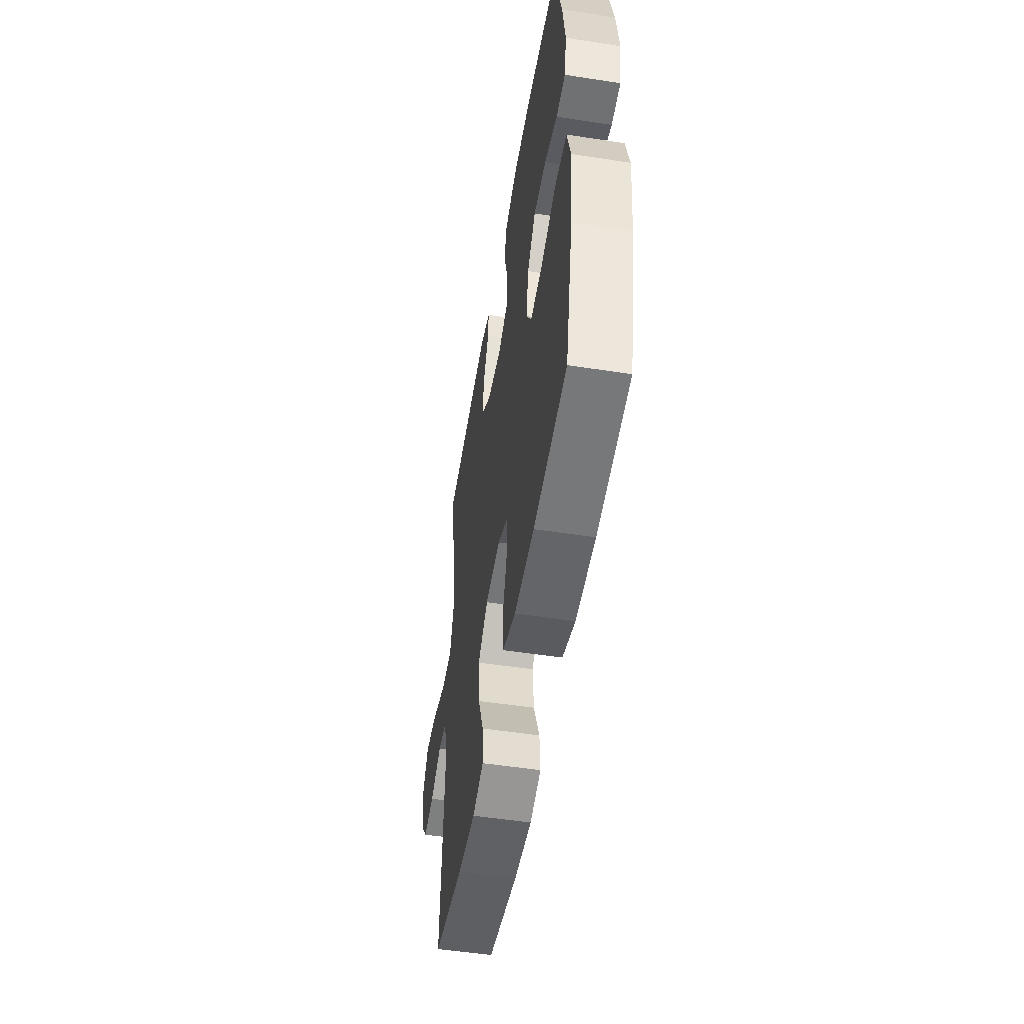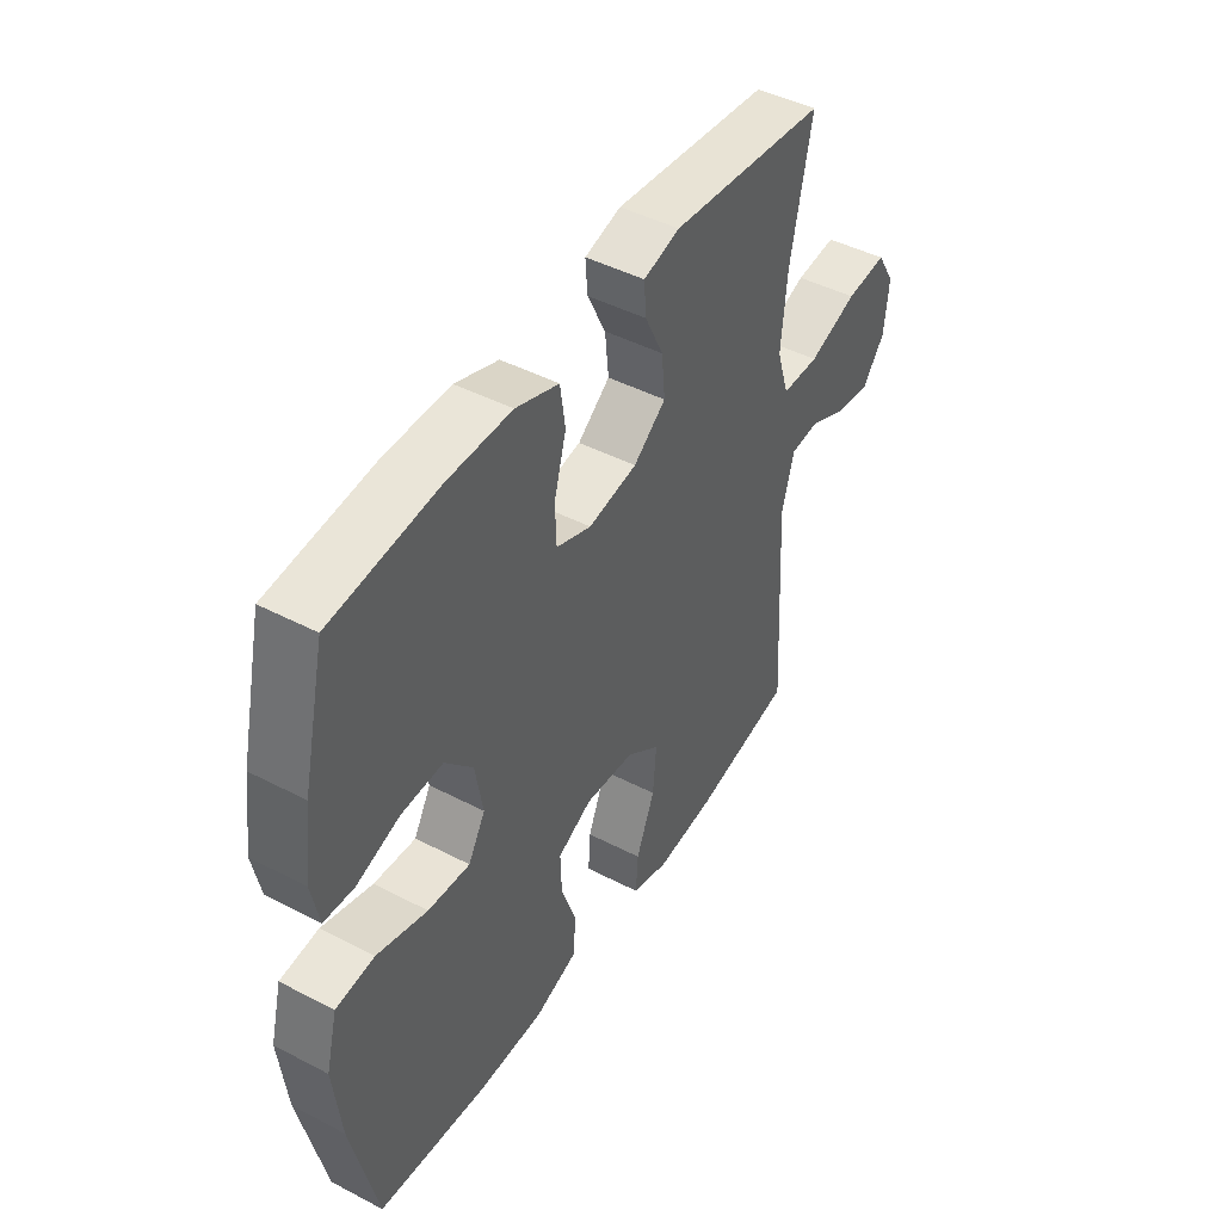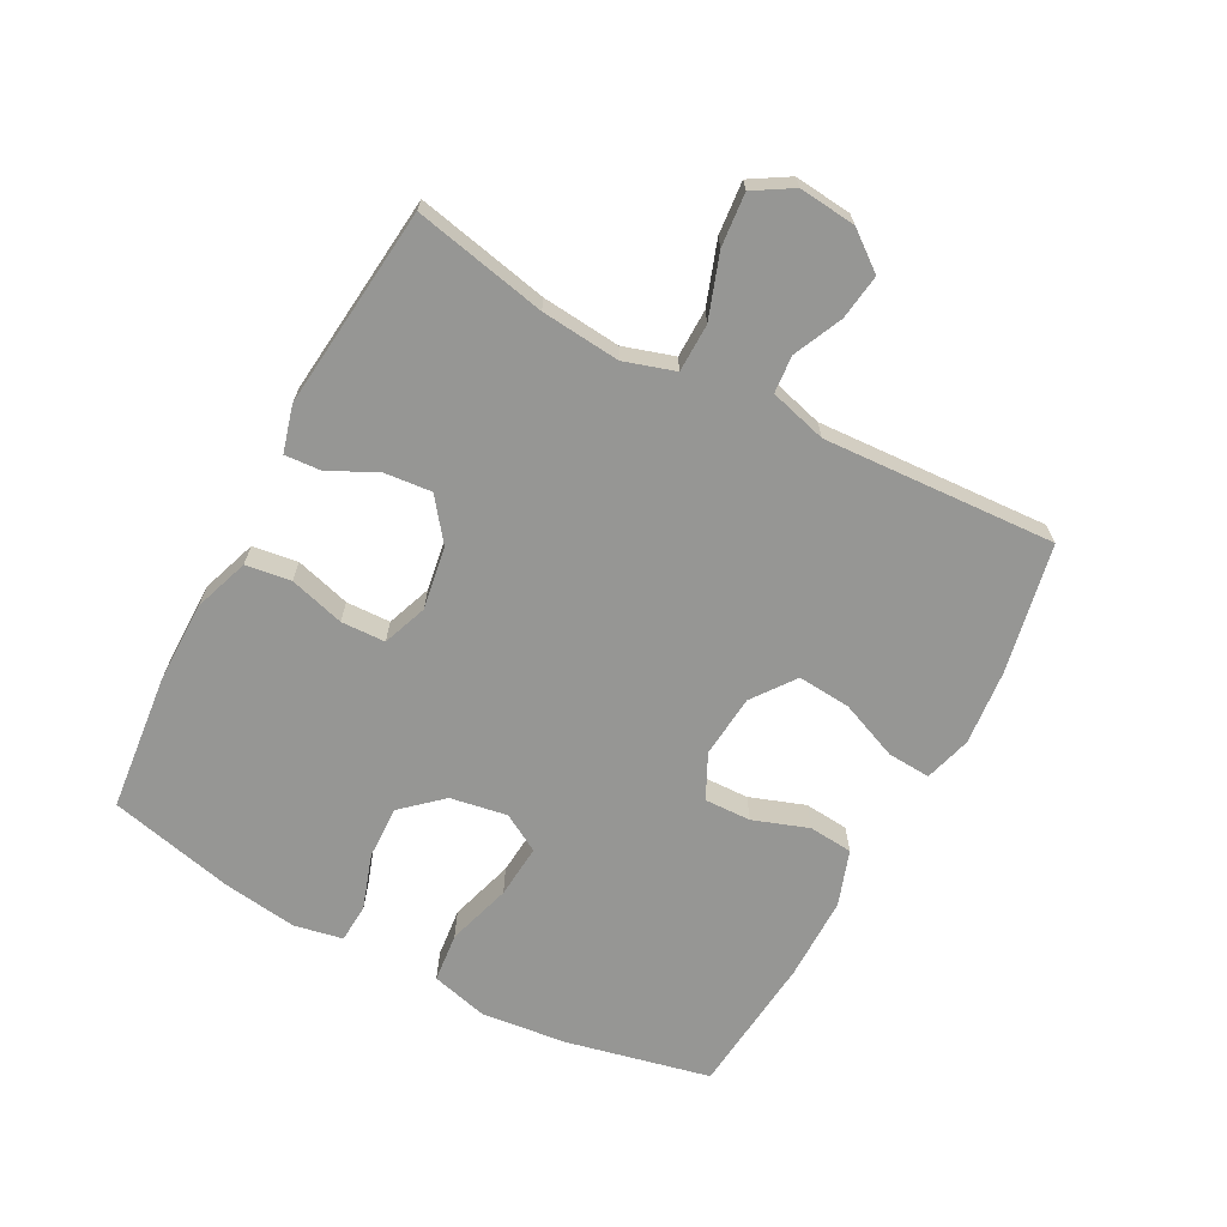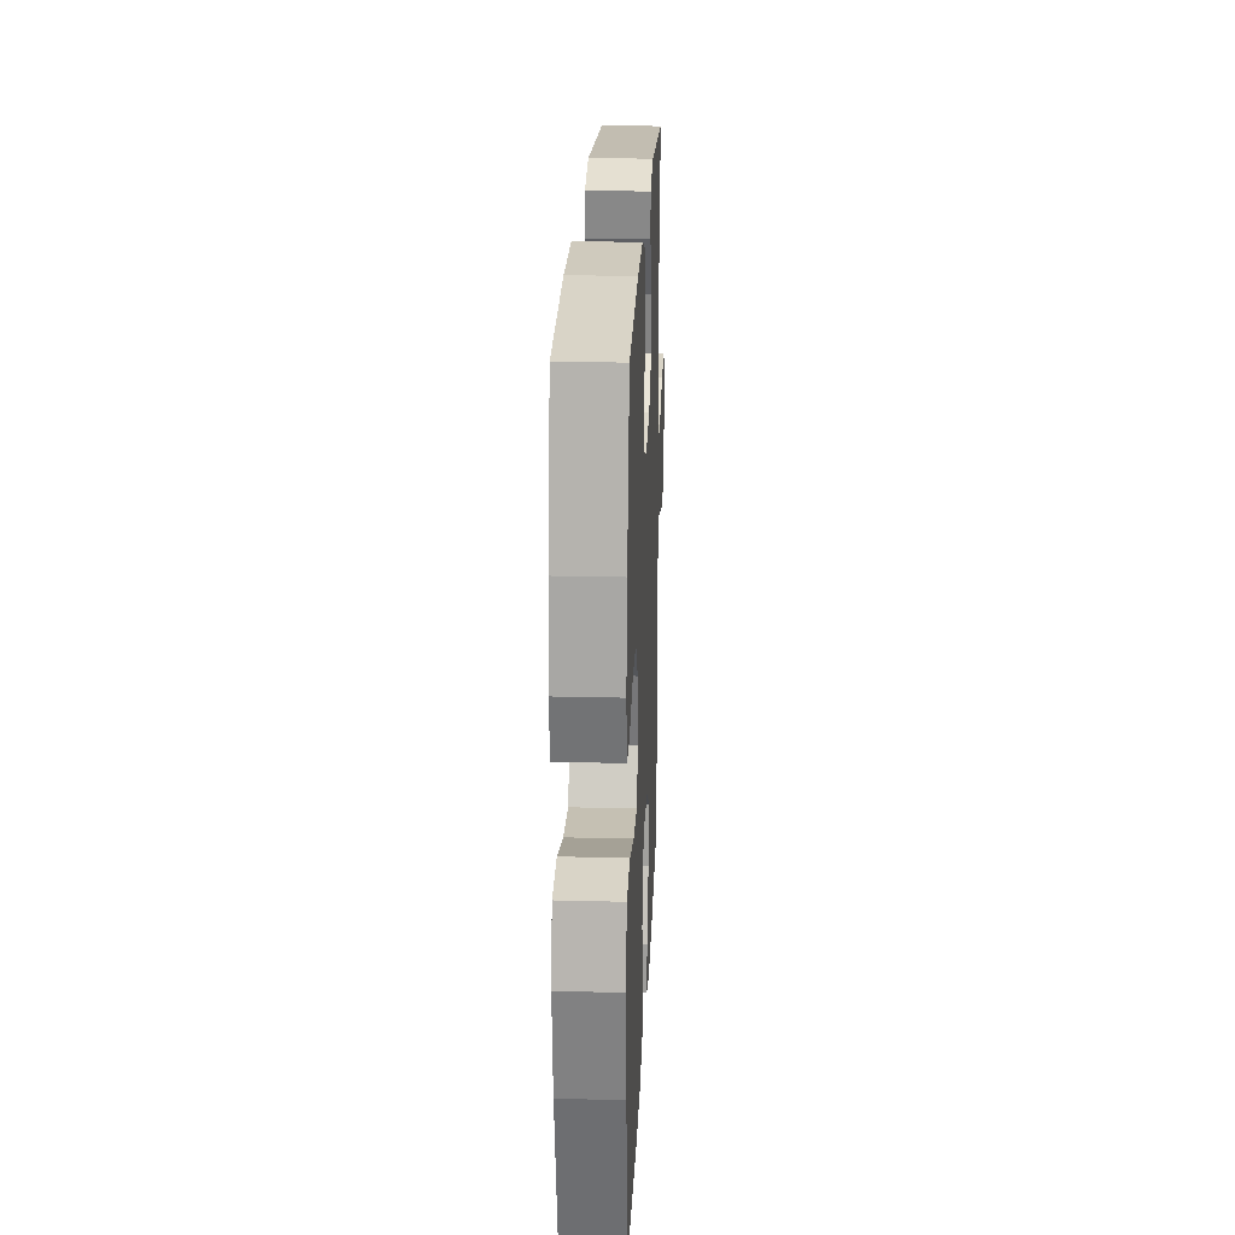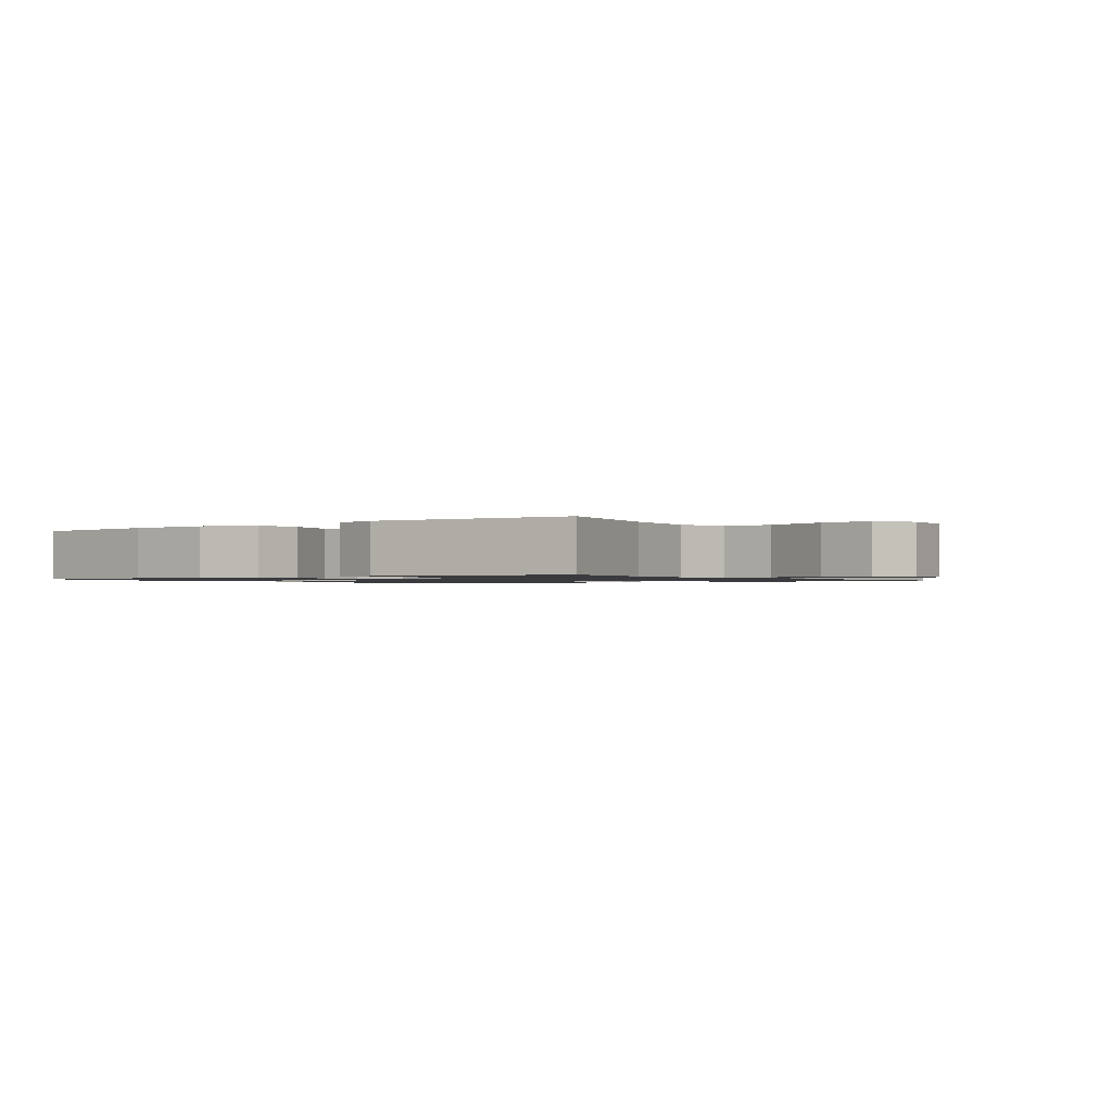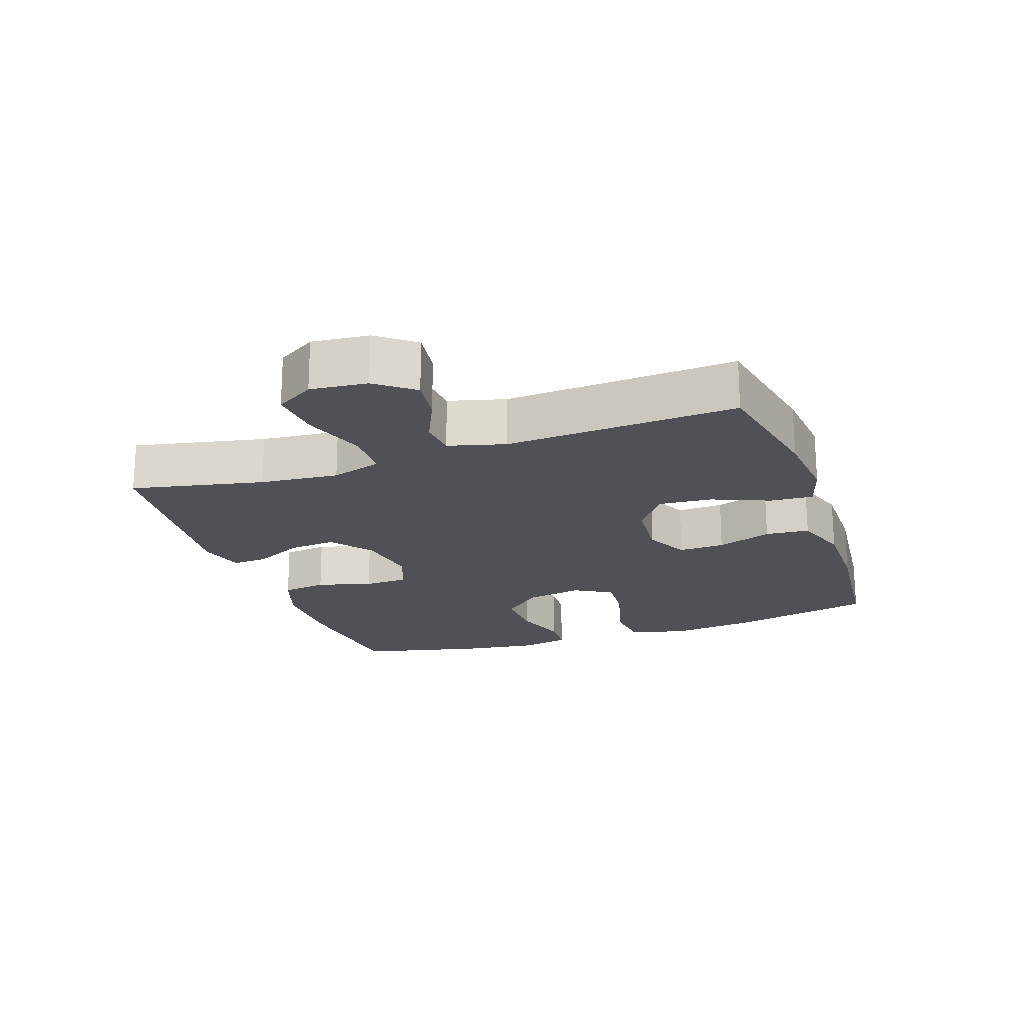
<metadata>
{"format":"obj","ext":"obj","renderer":"f3d","projection":"perspective","resolution":1024,"background":"white","views":[{"elev":-51.7,"azim":-99.5,"up":"+Z"},{"elev":45.3,"azim":-59.0,"up":"+Z"},{"elev":-67.7,"azim":61.9,"up":"+Y"},{"elev":22.7,"azim":-87.5,"up":"+Z"},{"elev":-1.2,"azim":35.8,"up":"+Y"},{"elev":-20.3,"azim":109.1,"up":"+Y"}]}
</metadata>
<code>
o path1254
v -0.5662 0.0375 0.3075
v -0.5823 0.0375 0.1892
v -0.567 0.0375 0.1121
v -0.506 0.0375 0.1083
v -0.4192 0.0375 0.1372
v -0.3351 0.0375 0.1401
v -0.279 0.0375 0.07767
v -0.2635 0.0375 -0.01217
v -0.2978 0.0375 -0.07224
v -0.3829 0.0375 -0.06539
v -0.4854 0.0375 -0.03461
v -0.5634 0.0375 -0.04296
v -0.5867 0.0375 -0.1335
v -0.5711 0.0375 -0.2698
v -0.5202 0.0375 -0.4962
v -0.2978 0.0375 -0.5182
v -0.1645 0.0375 -0.5181
v -0.07697 0.0375 -0.4882
v -0.07104 0.0375 -0.4183
v -0.1018 0.0375 -0.3311
v -0.1043 0.0375 -0.2576
v -0.03466 0.0375 -0.2234
v 0.06536 0.0375 -0.2321
v 0.1328 0.0375 -0.2821
v 0.1259 0.0375 -0.3666
v 0.08804 0.0375 -0.4588
v 0.0839 0.0375 -0.5271
v 0.1585 0.0375 -0.5485
v 0.2785 0.0375 -0.537
v 0.4817 0.0375 -0.4962
v 0.4611 0.0375 -0.1287
v 0.4856 0.0375 -0.03865
v 0.5446 0.0375 -0.03356
v 0.6217 0.0375 -0.06865
v 0.6935 0.0375 -0.07857
v 0.7394 0.0375 -0.01883
v 0.7482 0.0375 0.07149
v 0.7112 0.0375 0.1324
v 0.6275 0.0375 0.1245
v 0.5281 0.0375 0.08977
v 0.4518 0.0375 0.09085
v 0.4267 0.0375 0.1709
v 0.4382 0.0375 0.2958
v 0.4817 0.0375 0.5054
v 0.1623 0.0375 0.5384
v 0.08854 0.0375 0.5182
v 0.09261 0.0375 0.4614
v 0.1301 0.0375 0.3845
v 0.1374 0.0375 0.3104
v 0.0716 0.0375 0.2598
v -0.02722 0.0375 0.2434
v -0.09809 0.0375 0.2696
v -0.1006 0.0375 0.3397
v -0.07595 0.0375 0.4271
v -0.08609 0.0375 0.4984
v -0.1736 0.0375 0.5287
v -0.304 0.0375 0.5285
v -0.5202 0.0375 0.5054
v -0.5662 -0.0375 0.3075
v -0.5823 -0.0375 0.1892
v -0.567 -0.0375 0.1121
v -0.506 -0.0375 0.1083
v -0.4192 -0.0375 0.1372
v -0.3351 -0.0375 0.1401
v -0.279 -0.0375 0.07767
v -0.2635 -0.0375 -0.01217
v -0.2978 -0.0375 -0.07224
v -0.3829 -0.0375 -0.06539
v -0.4854 -0.0375 -0.03461
v -0.5634 -0.0375 -0.04296
v -0.5867 -0.0375 -0.1335
v -0.5711 -0.0375 -0.2698
v -0.5202 -0.0375 -0.4962
v -0.2978 -0.0375 -0.5182
v -0.1645 -0.0375 -0.5181
v -0.07697 -0.0375 -0.4882
v -0.07104 -0.0375 -0.4183
v -0.1018 -0.0375 -0.3311
v -0.1043 -0.0375 -0.2576
v -0.03466 -0.0375 -0.2234
v 0.06536 -0.0375 -0.2321
v 0.1328 -0.0375 -0.2821
v 0.1259 -0.0375 -0.3666
v 0.08804 -0.0375 -0.4588
v 0.0839 -0.0375 -0.5271
v 0.1585 -0.0375 -0.5485
v 0.2785 -0.0375 -0.537
v 0.4817 -0.0375 -0.4962
v 0.4611 -0.0375 -0.1287
v 0.4856 -0.0375 -0.03865
v 0.5446 -0.0375 -0.03356
v 0.6217 -0.0375 -0.06865
v 0.6935 -0.0375 -0.07857
v 0.7394 -0.0375 -0.01883
v 0.7482 -0.0375 0.07149
v 0.7112 -0.0375 0.1324
v 0.6275 -0.0375 0.1245
v 0.5281 -0.0375 0.08977
v 0.4518 -0.0375 0.09085
v 0.4267 -0.0375 0.1709
v 0.4382 -0.0375 0.2958
v 0.4817 -0.0375 0.5054
v 0.1623 -0.0375 0.5384
v 0.08854 -0.0375 0.5182
v 0.09261 -0.0375 0.4614
v 0.1301 -0.0375 0.3845
v 0.1374 -0.0375 0.3104
v 0.0716 -0.0375 0.2598
v -0.02722 -0.0375 0.2434
v -0.09809 -0.0375 0.2696
v -0.1006 -0.0375 0.3397
v -0.07595 -0.0375 0.4271
v -0.08609 -0.0375 0.4984
v -0.1736 -0.0375 0.5287
v -0.304 -0.0375 0.5285
v -0.5202 -0.0375 0.5054
v 0.1623 0.0375 0.5384
v 0.08854 0.0375 0.5182
v 0.08854 0.0375 0.5182
v -0.08609 0.0375 0.4984
v -0.08609 0.0375 0.4984
v -0.1736 0.0375 0.5287
v -0.304 0.0375 0.5285
v 0.4817 0.0375 0.5054
v 0.4817 0.0375 0.5054
v 0.09261 0.0375 0.4614
v -0.5202 0.0375 0.5054
v -0.5202 0.0375 0.5054
v -0.07595 0.0375 0.4271
v 0.1301 0.0375 0.3845
v -0.1006 0.0375 0.3397
v -0.5662 0.0375 0.3075
v 0.4382 0.0375 0.2958
v 0.1374 0.0375 0.3104
v -0.09809 0.0375 0.2696
v -0.09809 0.0375 0.2696
v 0.0716 0.0375 0.2598
v -0.5823 0.0375 0.1892
v 0.4267 0.0375 0.1709
v -0.02722 0.0375 0.2434
v -0.567 0.0375 0.1121
v -0.567 0.0375 0.1121
v 0.4518 0.0375 0.09085
v 0.4518 0.0375 0.09085
v -0.4192 0.0375 0.1372
v -0.3351 0.0375 0.1401
v -0.279 0.0375 0.07767
v -0.506 0.0375 0.1083
v 0.7482 0.0375 0.07149
v 0.7112 0.0375 0.1324
v 0.7112 0.0375 0.1324
v 0.6275 0.0375 0.1245
v 0.5281 0.0375 0.08977
v -0.2635 0.0375 -0.01217
v 0.7394 0.0375 -0.01883
v -0.2978 0.0375 -0.07224
v -0.2978 0.0375 -0.07224
v 0.6935 0.0375 -0.07857
v 0.6935 0.0375 -0.07857
v 0.6217 0.0375 -0.06865
v 0.5446 0.0375 -0.03356
v 0.4856 0.0375 -0.03865
v 0.4856 0.0375 -0.03865
v -0.3829 0.0375 -0.06539
v -0.4854 0.0375 -0.03461
v -0.5634 0.0375 -0.04296
v -0.5634 0.0375 -0.04296
v 0.4611 0.0375 -0.1287
v -0.5867 0.0375 -0.1335
v -0.5711 0.0375 -0.2698
v -0.03466 0.0375 -0.2234
v 0.06536 0.0375 -0.2321
v -0.1043 0.0375 -0.2576
v -0.1043 0.0375 -0.2576
v 0.1328 0.0375 -0.2821
v -0.1018 0.0375 -0.3311
v 0.1259 0.0375 -0.3666
v -0.07104 0.0375 -0.4183
v 0.08804 0.0375 -0.4588
v 0.4817 0.0375 -0.4962
v 0.4817 0.0375 -0.4962
v -0.07697 0.0375 -0.4882
v -0.07697 0.0375 -0.4882
v 0.0839 0.0375 -0.5271
v 0.0839 0.0375 -0.5271
v -0.5202 0.0375 -0.4962
v -0.5202 0.0375 -0.4962
v -0.1645 0.0375 -0.5181
v -0.2978 0.0375 -0.5182
v 0.2785 0.0375 -0.537
v 0.1585 0.0375 -0.5485
v 0.1623 -0.0375 0.5384
v 0.08854 -0.0375 0.5182
v 0.08854 -0.0375 0.5182
v -0.08609 -0.0375 0.4984
v -0.08609 -0.0375 0.4984
v -0.1736 -0.0375 0.5287
v -0.304 -0.0375 0.5285
v 0.4817 -0.0375 0.5054
v 0.4817 -0.0375 0.5054
v 0.09261 -0.0375 0.4614
v -0.5202 -0.0375 0.5054
v -0.5202 -0.0375 0.5054
v -0.07595 -0.0375 0.4271
v 0.1301 -0.0375 0.3845
v -0.1006 -0.0375 0.3397
v -0.5662 -0.0375 0.3075
v 0.4382 -0.0375 0.2958
v 0.1374 -0.0375 0.3104
v -0.09809 -0.0375 0.2696
v -0.09809 -0.0375 0.2696
v 0.0716 -0.0375 0.2598
v -0.5823 -0.0375 0.1892
v 0.4267 -0.0375 0.1709
v -0.02722 -0.0375 0.2434
v -0.567 -0.0375 0.1121
v -0.567 -0.0375 0.1121
v 0.4518 -0.0375 0.09085
v 0.4518 -0.0375 0.09085
v -0.4192 -0.0375 0.1372
v -0.3351 -0.0375 0.1401
v -0.279 -0.0375 0.07767
v -0.506 -0.0375 0.1083
v 0.7482 -0.0375 0.07149
v 0.7112 -0.0375 0.1324
v 0.7112 -0.0375 0.1324
v 0.6275 -0.0375 0.1245
v 0.5281 -0.0375 0.08977
v -0.2635 -0.0375 -0.01217
v 0.7394 -0.0375 -0.01883
v -0.2978 -0.0375 -0.07224
v -0.2978 -0.0375 -0.07224
v 0.6935 -0.0375 -0.07857
v 0.6935 -0.0375 -0.07857
v 0.6217 -0.0375 -0.06865
v 0.5446 -0.0375 -0.03356
v 0.4856 -0.0375 -0.03865
v 0.4856 -0.0375 -0.03865
v -0.3829 -0.0375 -0.06539
v -0.4854 -0.0375 -0.03461
v -0.5634 -0.0375 -0.04296
v -0.5634 -0.0375 -0.04296
v 0.4611 -0.0375 -0.1287
v -0.5867 -0.0375 -0.1335
v -0.5711 -0.0375 -0.2698
v -0.03466 -0.0375 -0.2234
v 0.06536 -0.0375 -0.2321
v -0.1043 -0.0375 -0.2576
v -0.1043 -0.0375 -0.2576
v 0.1328 -0.0375 -0.2821
v -0.1018 -0.0375 -0.3311
v 0.1259 -0.0375 -0.3666
v -0.07104 -0.0375 -0.4183
v 0.08804 -0.0375 -0.4588
v 0.4817 -0.0375 -0.4962
v 0.4817 -0.0375 -0.4962
v -0.07697 -0.0375 -0.4882
v -0.07697 -0.0375 -0.4882
v 0.0839 -0.0375 -0.5271
v 0.0839 -0.0375 -0.5271
v -0.5202 -0.0375 -0.4962
v -0.5202 -0.0375 -0.4962
v -0.1645 -0.0375 -0.5181
v -0.2978 -0.0375 -0.5182
v 0.2785 -0.0375 -0.537
v 0.1585 -0.0375 -0.5485
f 210 222 215
f 264 231 245
f 231 248 229
f 241 244 240
f 192 208 199
f 201 192 193
f 265 252 266
f 205 192 201
f 265 250 252
f 236 235 227
f 251 263 253
f 246 229 248
f 247 218 212
f 198 221 206
f 248 231 264
f 239 245 231
f 227 230 224
f 198 206 197
f 209 208 205
f 207 221 198
f 261 264 245
f 240 244 239
f 251 248 264
f 215 247 212
f 252 254 266
f 247 243 218
f 237 236 228
f 266 254 259
f 213 220 207
f 215 246 247
f 221 222 210
f 255 250 265
f 222 229 215
f 229 246 215
f 218 237 228
f 206 221 210
f 212 214 209
f 230 235 233
f 245 239 244
f 197 204 195
f 207 198 202
f 206 204 197
f 208 209 214
f 230 227 235
f 227 224 225
f 228 236 227
f 264 263 251
f 214 212 218
f 223 213 216
f 218 243 237
f 220 221 207
f 192 205 208
f 253 263 257
f 250 243 247
f 243 250 255
f 220 213 223
f 45 119 194 103
f 121 56 114 196
f 56 57 115 114
f 125 45 103 200
f 46 47 105 104
f 57 128 203 115
f 54 55 113 112
f 47 48 106 105
f 53 54 112 111
f 58 1 59 116
f 43 44 102 101
f 48 49 107 106
f 136 53 111 211
f 49 50 108 107
f 1 2 60 59
f 42 43 101 100
f 51 52 110 109
f 50 51 109 108
f 2 142 217 60
f 144 42 100 219
f 5 6 64 63
f 6 7 65 64
f 4 5 63 62
f 3 4 62 61
f 37 151 226 95
f 38 39 97 96
f 39 40 98 97
f 40 41 99 98
f 7 8 66 65
f 36 37 95 94
f 8 157 232 66
f 159 36 94 234
f 34 35 93 92
f 33 34 92 91
f 163 33 91 238
f 10 11 69 68
f 11 167 242 69
f 31 32 90 89
f 12 13 71 70
f 9 10 68 67
f 13 14 72 71
f 22 23 81 80
f 174 22 80 249
f 23 24 82 81
f 20 21 79 78
f 24 25 83 82
f 19 20 78 77
f 25 26 84 83
f 181 31 89 256
f 183 19 77 258
f 26 185 260 84
f 14 187 262 72
f 17 18 76 75
f 16 17 75 74
f 15 16 74 73
f 29 30 88 87
f 28 29 87 86
f 27 28 86 85
f 135 140 147
f 189 170 156
f 156 154 173
f 166 165 169
f 117 124 133
f 126 118 117
f 190 191 177
f 130 126 117
f 190 177 175
f 161 152 160
f 176 178 188
f 171 173 154
f 172 137 143
f 123 131 146
f 173 189 156
f 164 156 170
f 152 149 155
f 123 122 131
f 134 130 133
f 132 123 146
f 186 170 189
f 165 164 169
f 176 189 173
f 140 137 172
f 177 191 179
f 172 143 168
f 162 153 161
f 191 184 179
f 138 132 145
f 140 172 171
f 146 135 147
f 180 190 175
f 147 140 154
f 154 140 171
f 143 153 162
f 131 135 146
f 137 134 139
f 155 158 160
f 170 169 164
f 122 120 129
f 132 127 123
f 131 122 129
f 133 139 134
f 155 160 152
f 152 150 149
f 153 152 161
f 189 176 188
f 139 143 137
f 148 141 138
f 143 162 168
f 145 132 146
f 117 133 130
f 178 182 188
f 175 172 168
f 168 180 175
f 145 148 138

</code>
